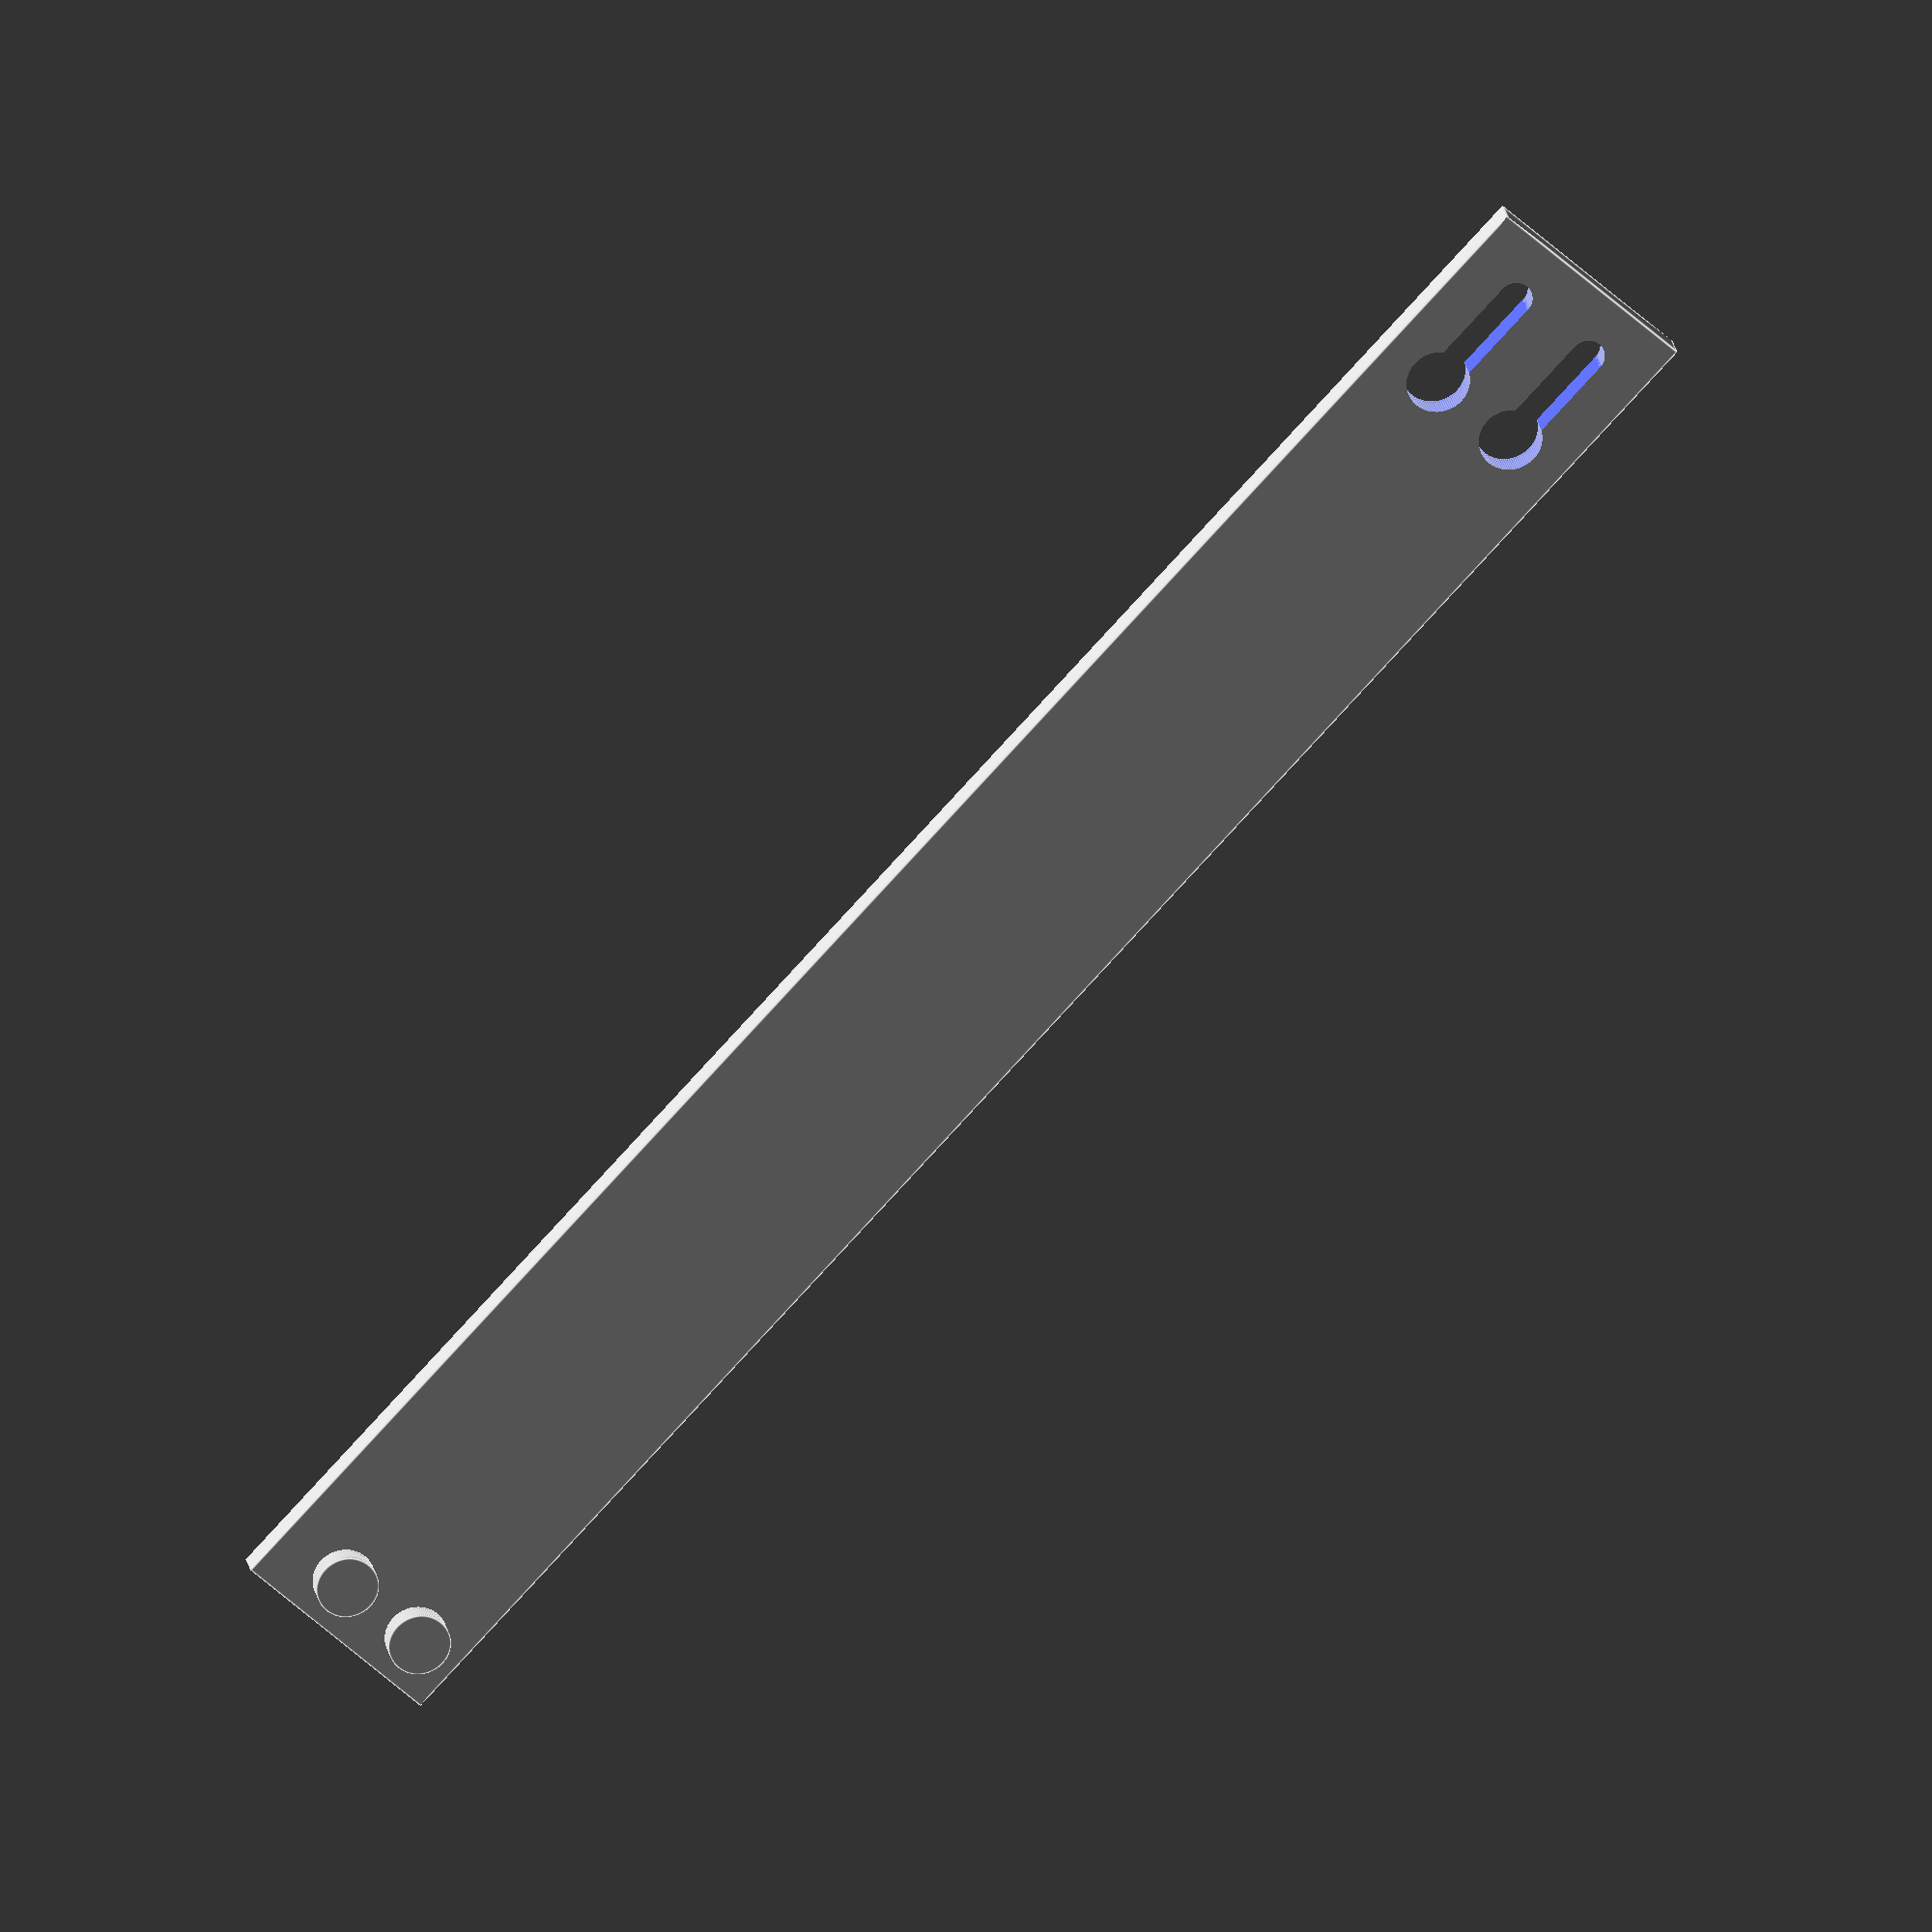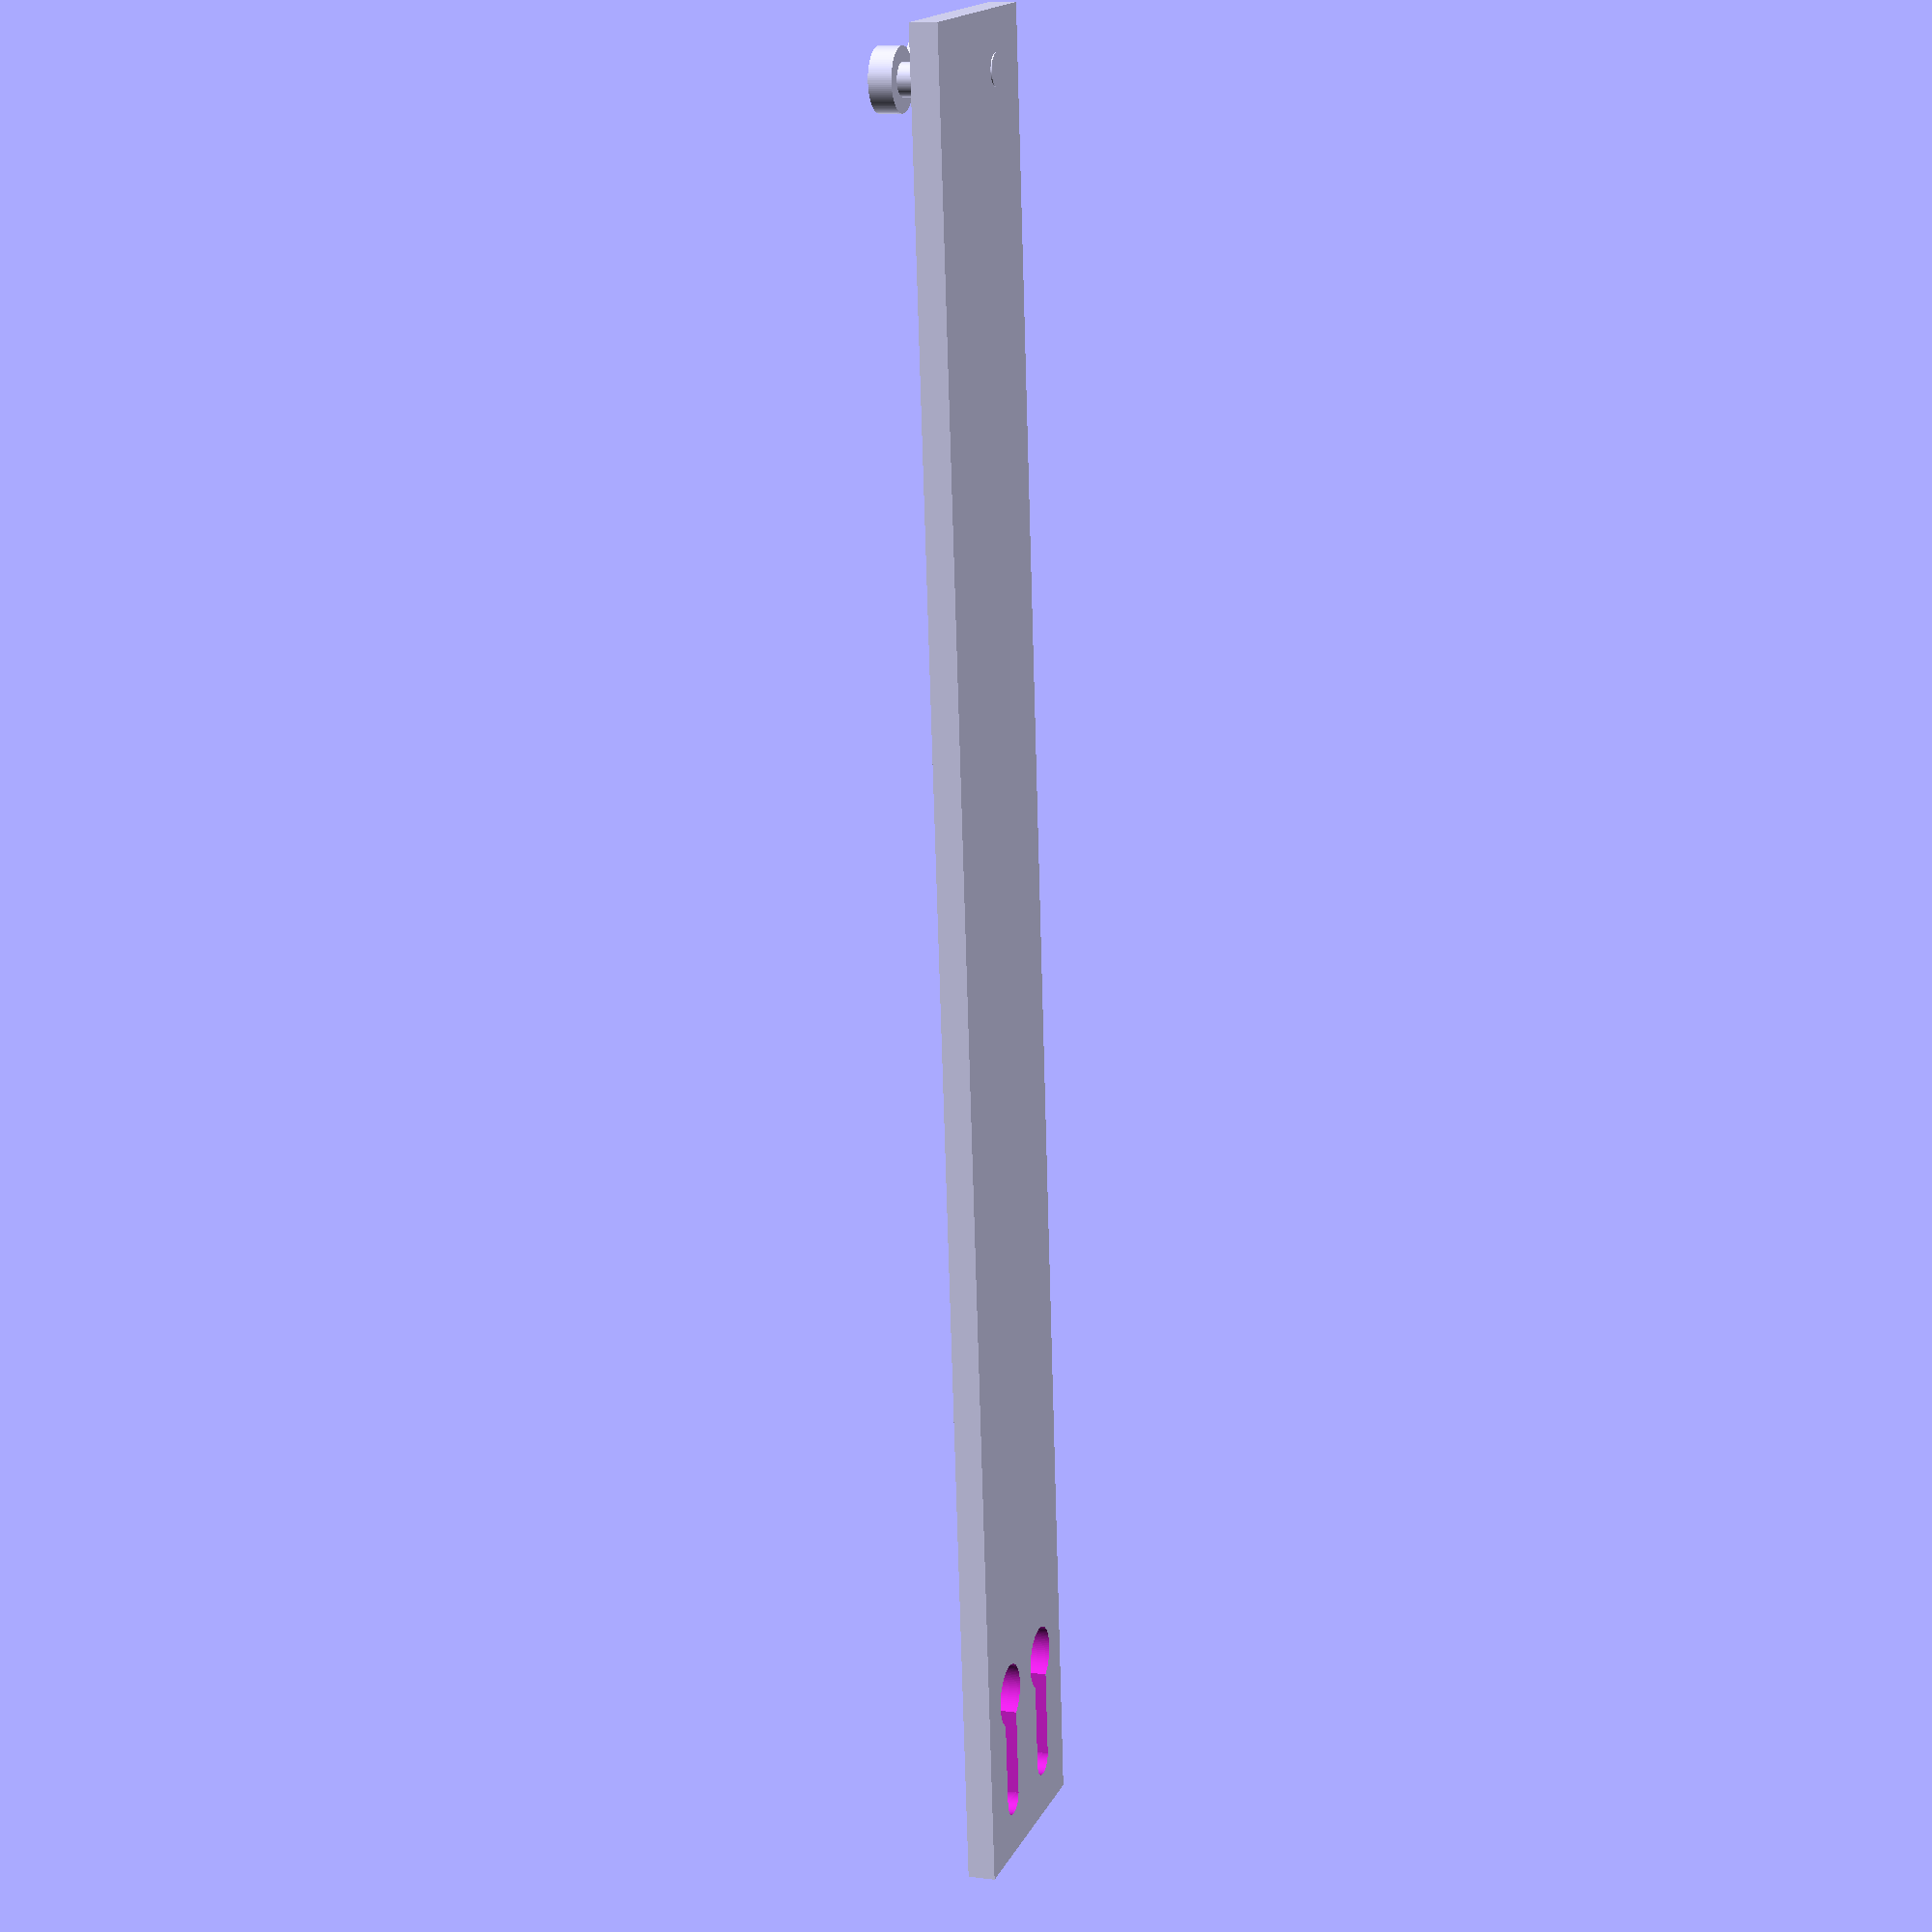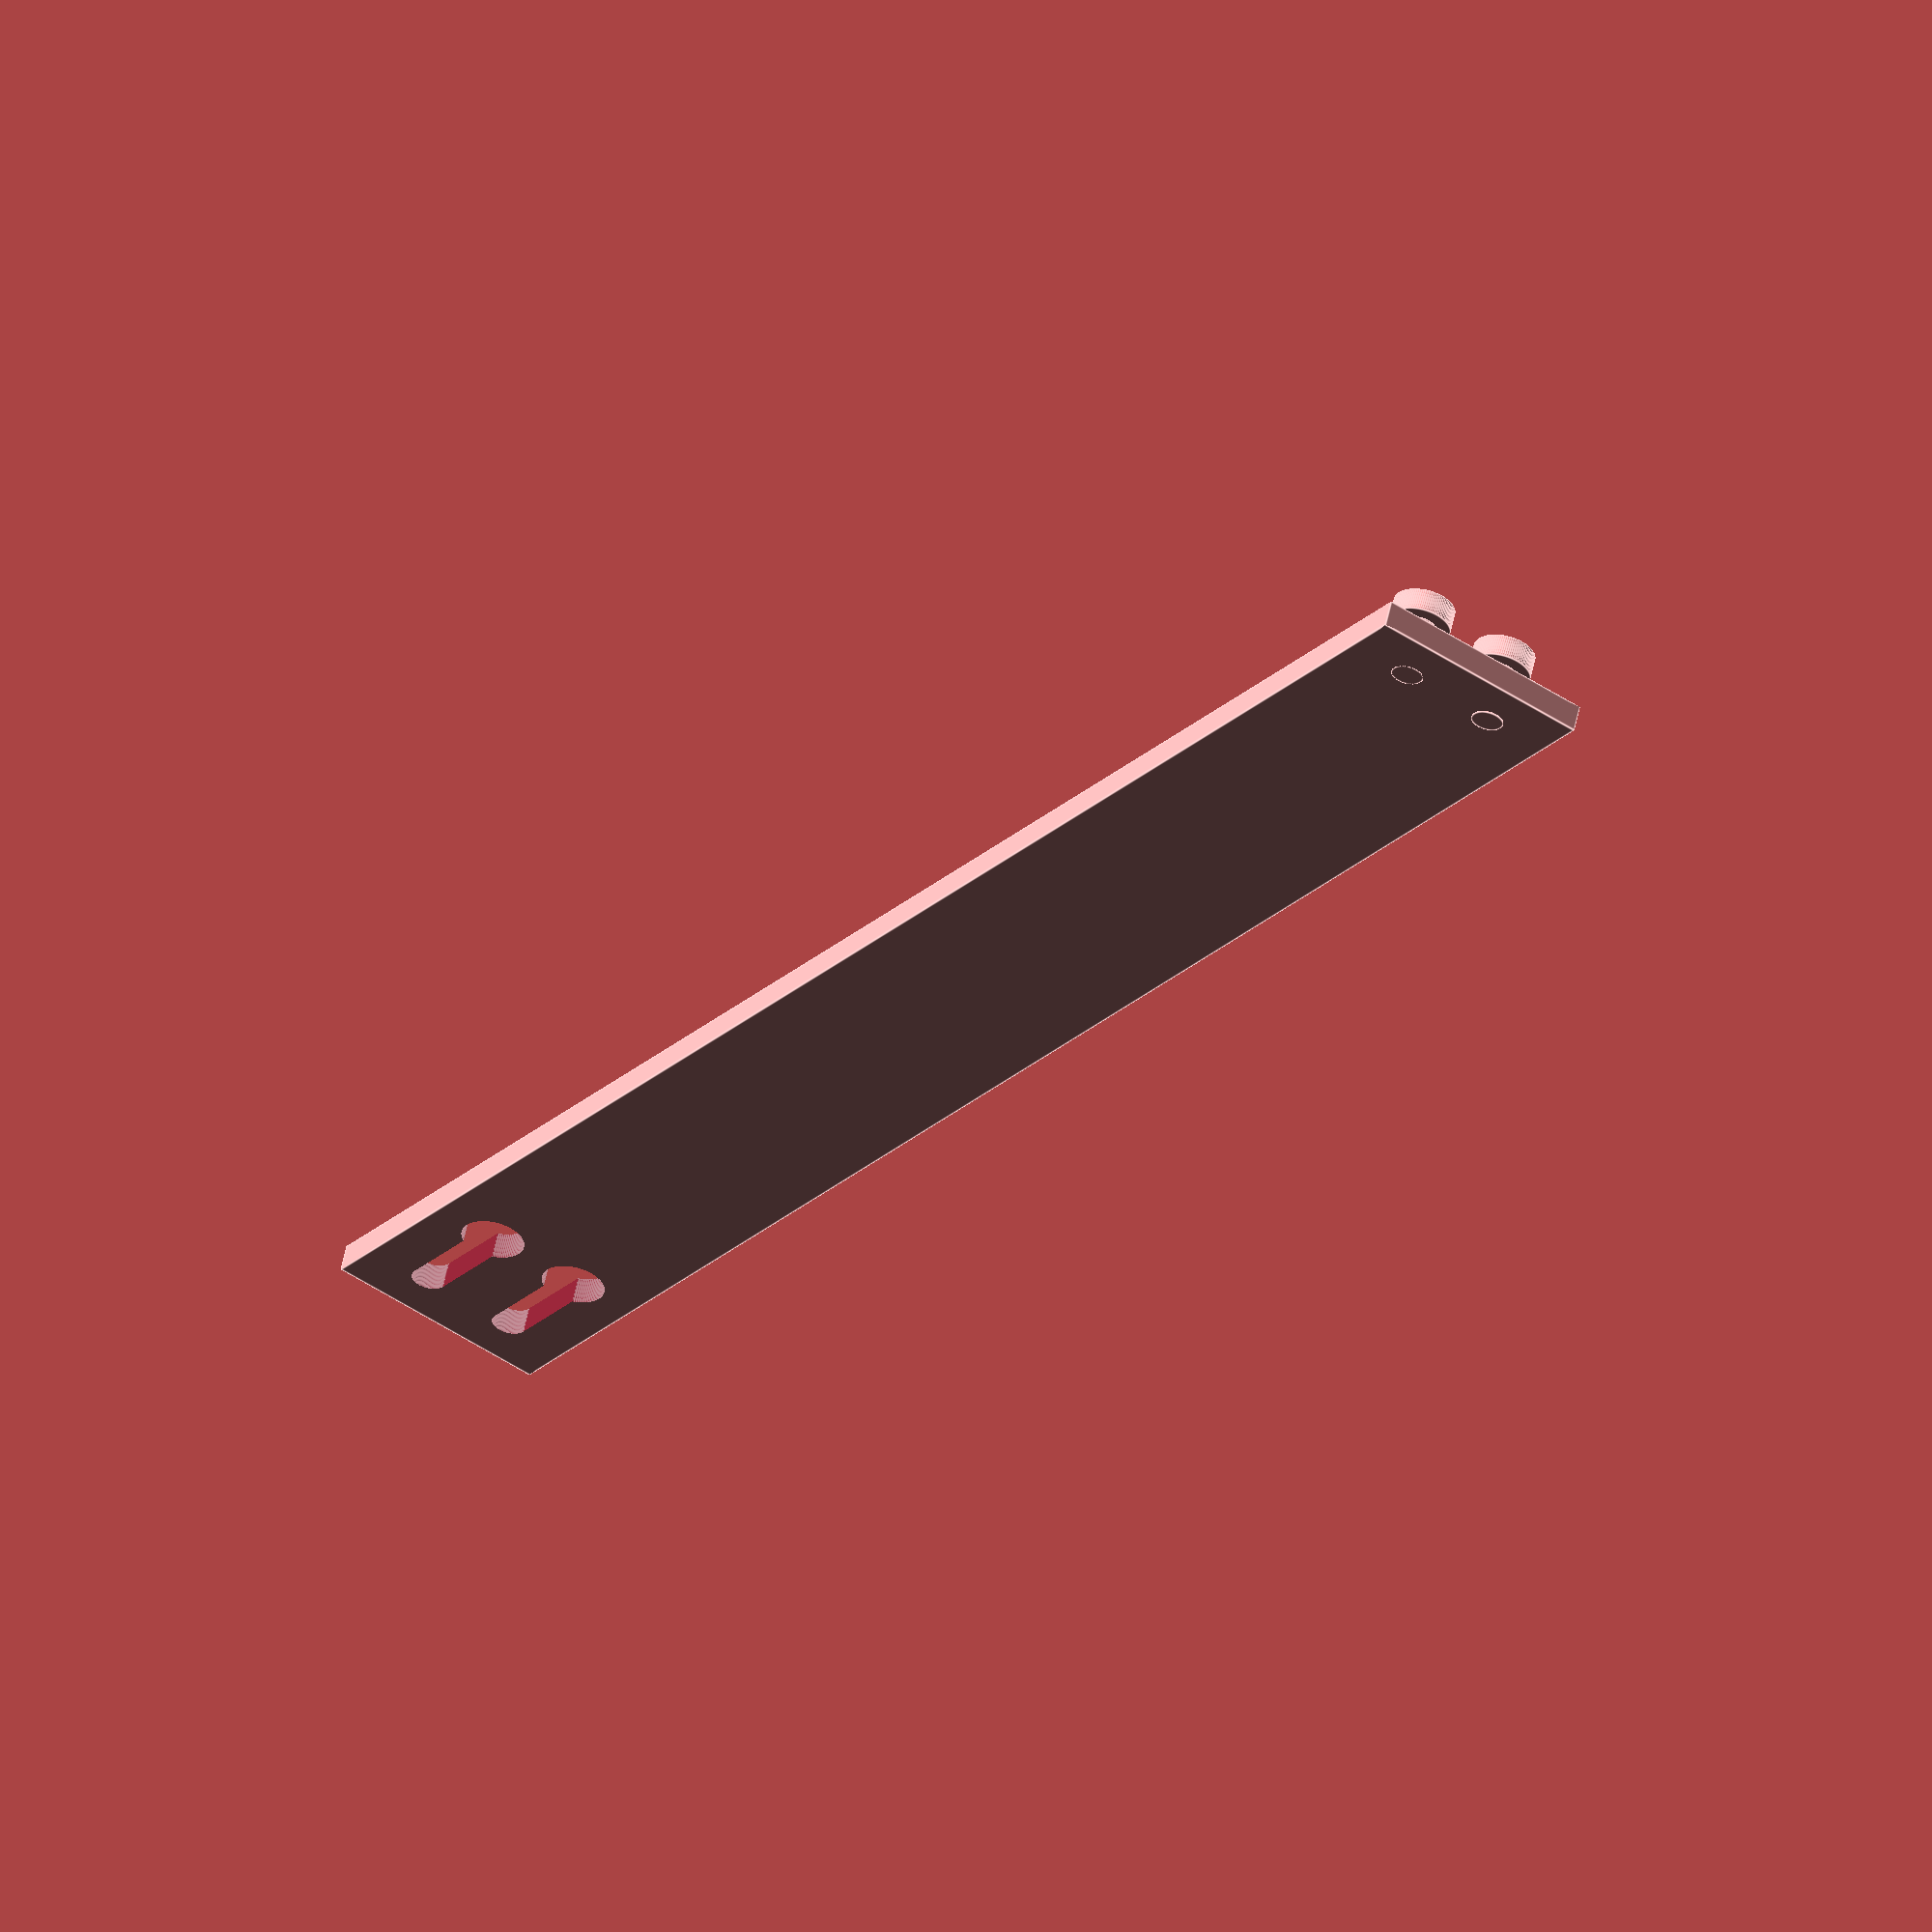
<openscad>
$fn = 100;
/*
union()
{
    translate([0.8,-2,2.3])
    {
        rotate([0,-180,0])
        {
            difference()
            {
                translate([0,2,0])
                {
                    cube([0.79,3.5,3.3]);
                }
                translate([-2.1,-0.1,2.3])
                {
                    cube([4.7,7,2.3]);
                };
                translate([0.25,-0.1,-0.3])
                {
                    cube([0.3,7,2.3]);
                };
                translate([-0.1,4.84,-0.3])
                {
                    cube([0.5,0.305,2.3]);
                };
                translate([-0.1,-0.1,-0.3])
                {
                    cube([0.5,0.65,2.3]);
                };
                translate([-0.1,6.25,-0.3])
                {
                    cube([0.5,1,2.3]);
                };
            }
        }
    }
    
    translate([0,0.75,0])
    {
        difference()
        {
            translate([0.01,0,2.2])
                cube([0.24,2,5.1]);
            translate([0.4,0.575,6])
            {
                rotate([0,-90,0])
                {
                    union()
                    {
                        cylinder(0.5,0.275,0.275);
                        translate([0,-0.15,0])
                            cube([1,0.3,0.5]);
                        
                        translate([0.98,0,0])
                            cylinder(0.5,0.15,0.15);
                    }
                }
            }
            
            translate([0.4,1.425,6])
            {
                rotate([0,-90,0])
                {
                    union()
                    {
                        cylinder(0.5,0.275,0.275);
                        translate([0,-0.15,0])
                            cube([1,0.3,0.5]);
                        
                        translate([0.98,0,0])
                            cylinder(0.5,0.15,0.15);
                    }
                }
            }
        }
    }
}
*/
translate([-0.23,0.8,10])
    {
        difference()
        {
            translate([0.01,0,-3.5])
                cube([0.24,2,16]);
            translate([0.4,0.575,11])
            {
                rotate([0,-90,0])
                {
                    union()
                    {
                        cylinder(0.5,0.275,0.275);
                        translate([0,-0.15,0])
                            cube([1,0.3,0.5]);
                        
                        translate([0.98,0,0])
                            cylinder(0.5,0.15,0.15);
                    }
                }
            }
            
            translate([0.4,1.425,11])
            {
                rotate([0,-90,0])
                {
                    union()
                    {
                        cylinder(0.5,0.275,0.275);
                        translate([0,-0.15,0])
                            cube([1,0.3,0.5]);
                        
                        translate([0.98,0,0])
                            cylinder(0.5,0.15,0.15);
                    }
                }
            }
        }
        translate([0,1.425,-3])
        {
            rotate([0,90,0])cylinder(0.23+0.23+0.1,0.14,0.14);
            translate([0.23+0.23+0.05,0,0])rotate([0,90,0])cylinder(0.2,0.270,0.270);
        }
        translate([0.01,0.575,-3])
        {
            rotate([0,90,0])cylinder(0.23+0.23+0.1,0.14,0.14);
            translate([0.23+0.23+0.05,0,0])rotate([0,90,0])cylinder(0.2,0.270,0.270);
        }
    }
/*rotate([0,90,0])
{
    translate([0,0,0])
    {
        union()
        {
            cylinder(0.5,0.275,0.275);
            translate([0,-0.15,0])
                cube([1,0.3,0.5]);
        }
    }
}*/
</openscad>
<views>
elev=255.9 azim=257.1 roll=222.0 proj=o view=edges
elev=254.6 azim=161.4 roll=358.3 proj=p view=solid
elev=204.4 azim=75.5 roll=33.8 proj=o view=edges
</views>
